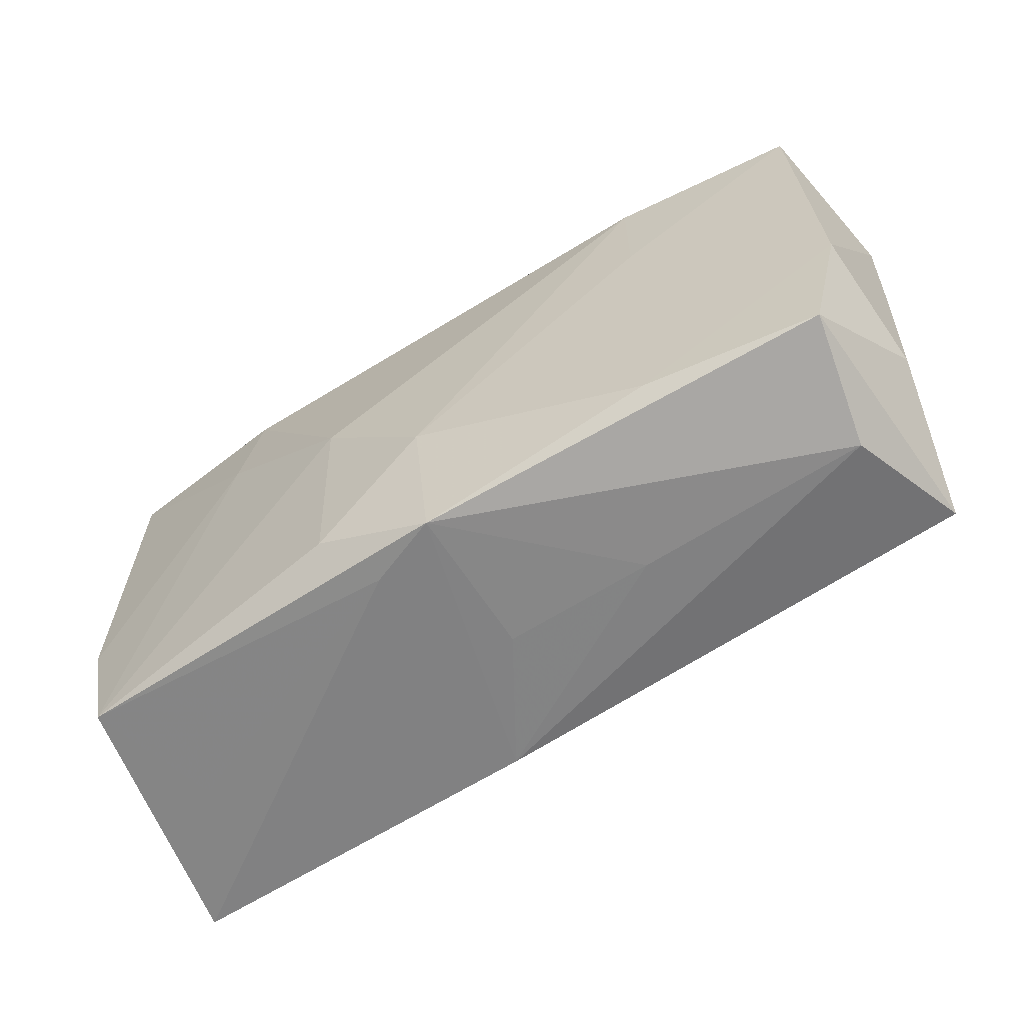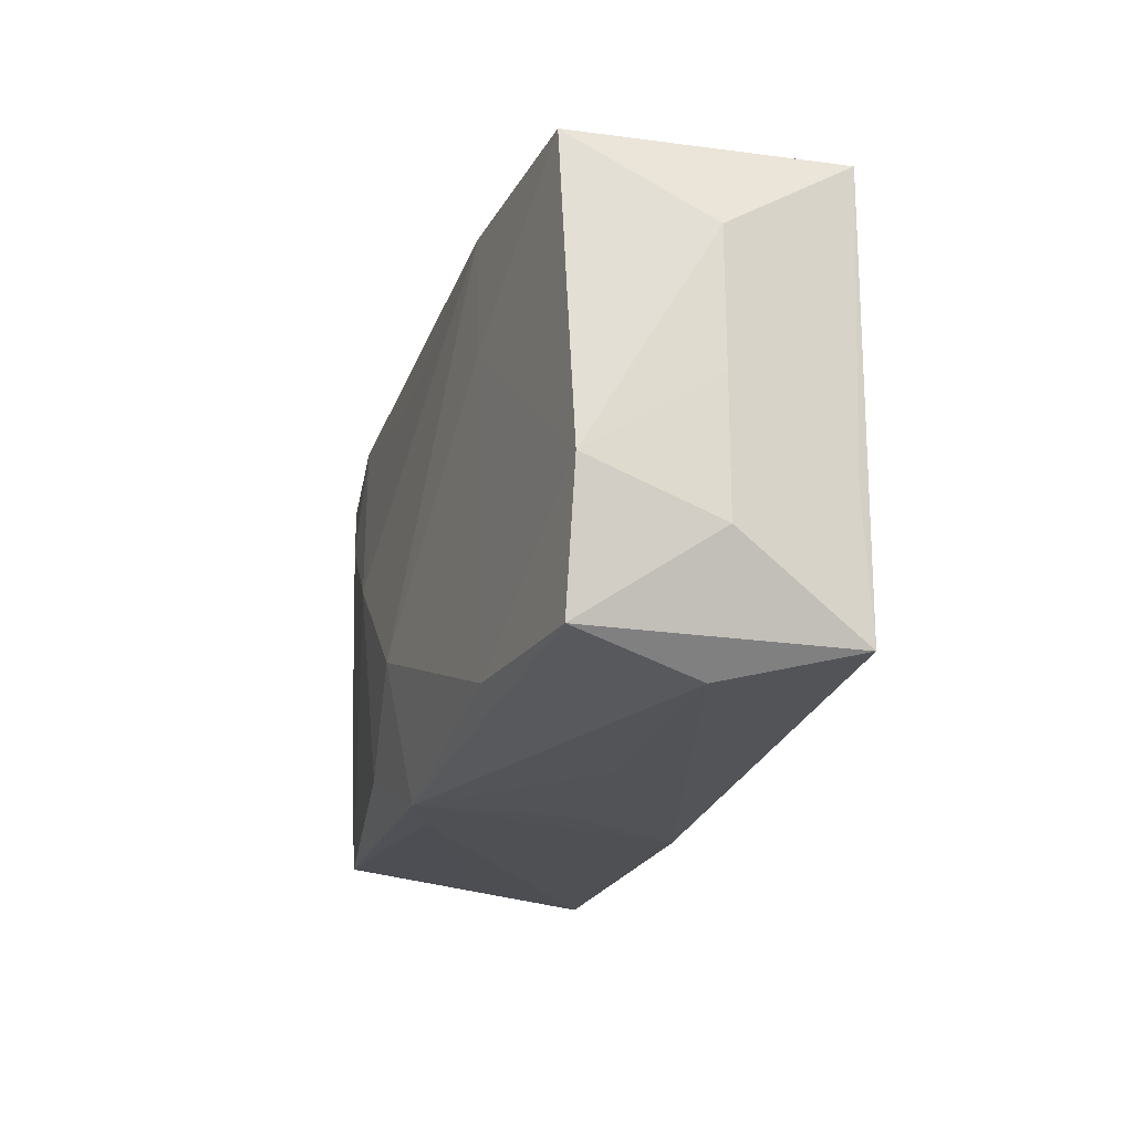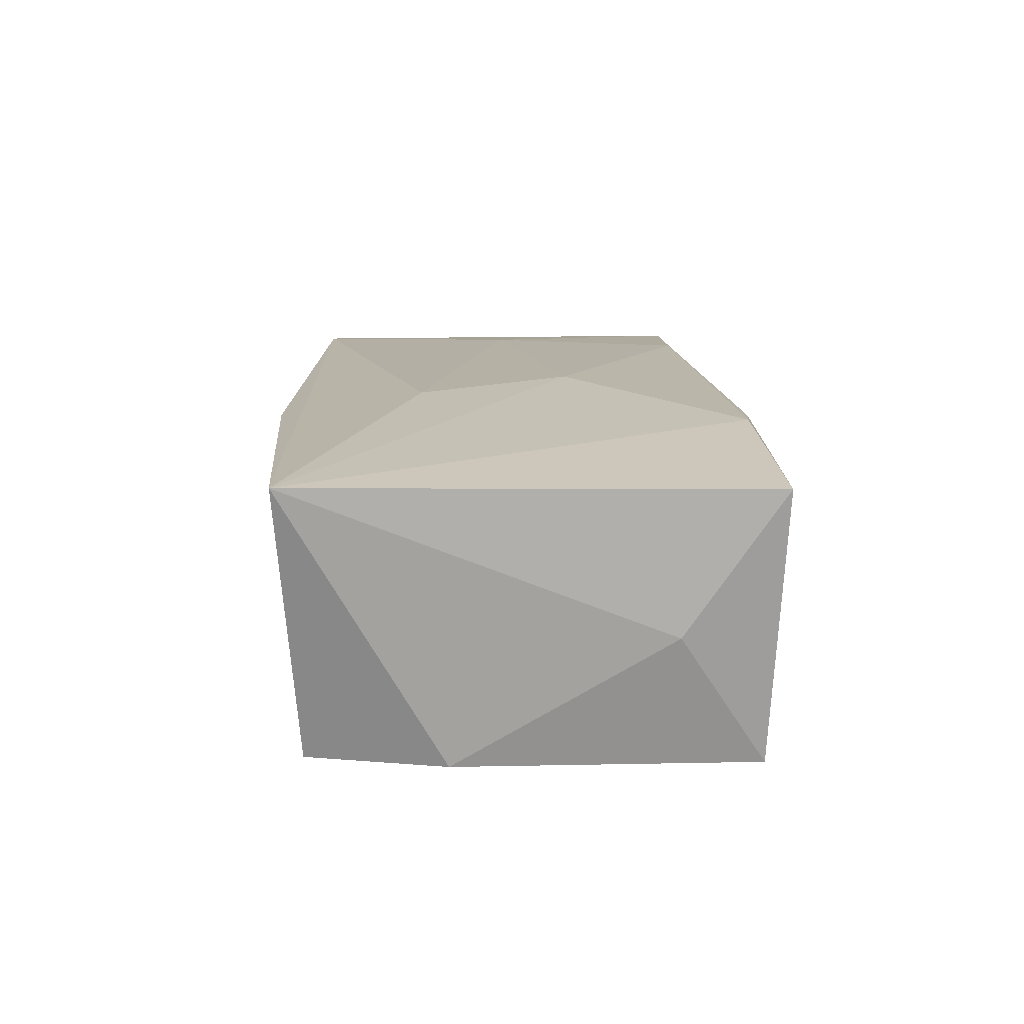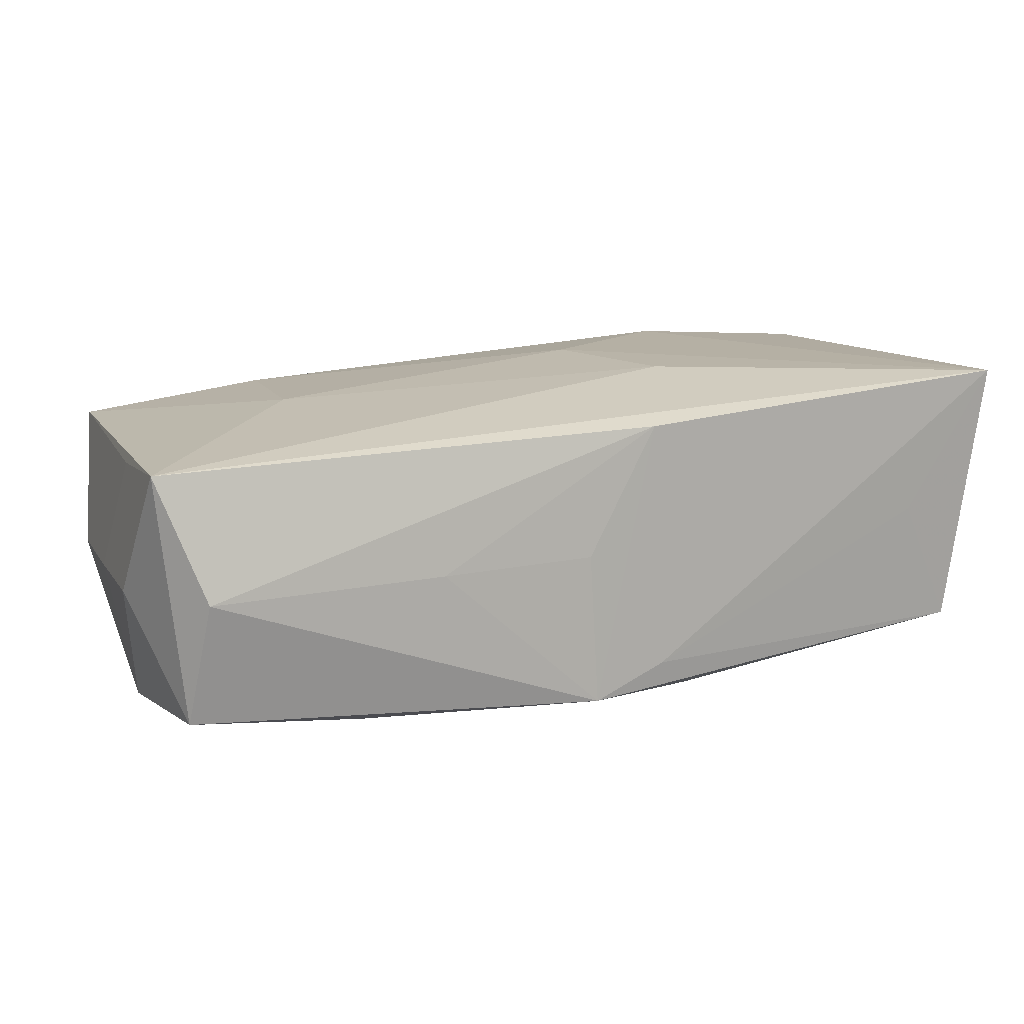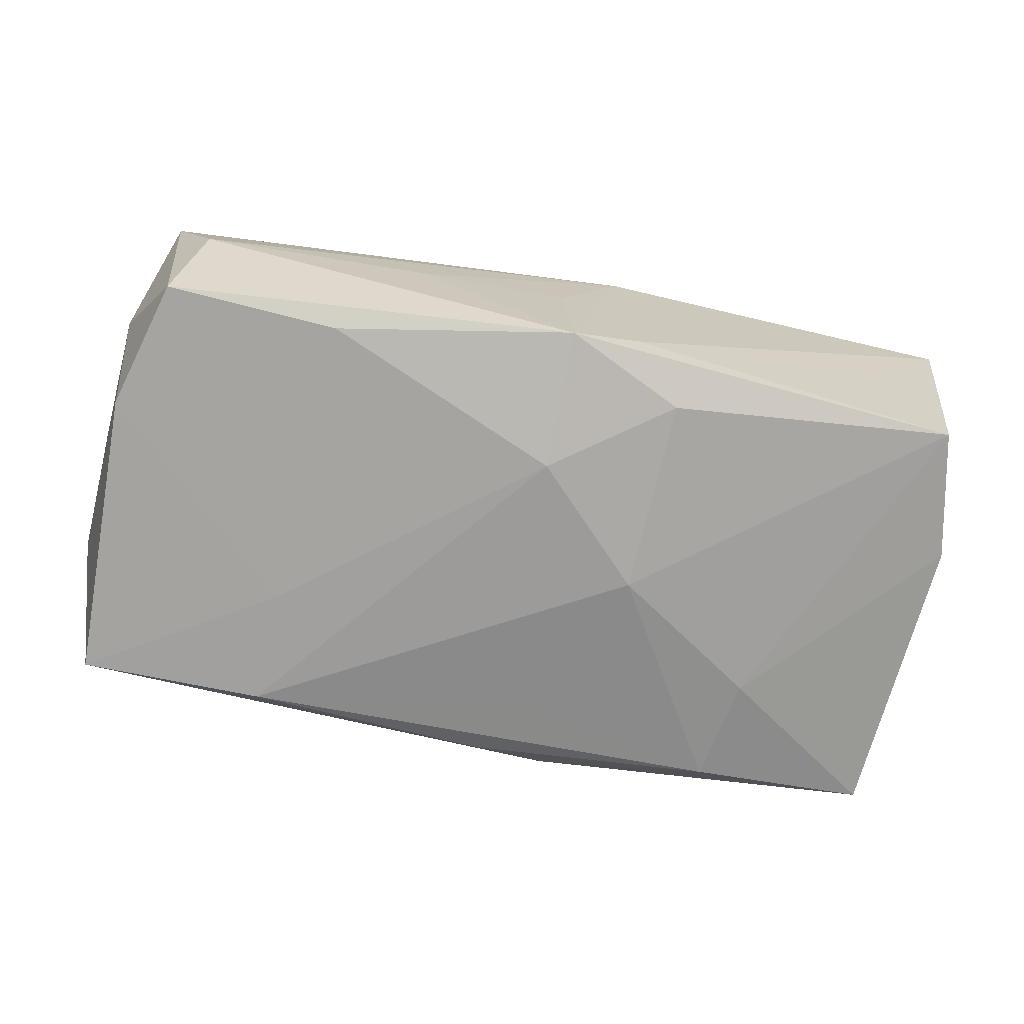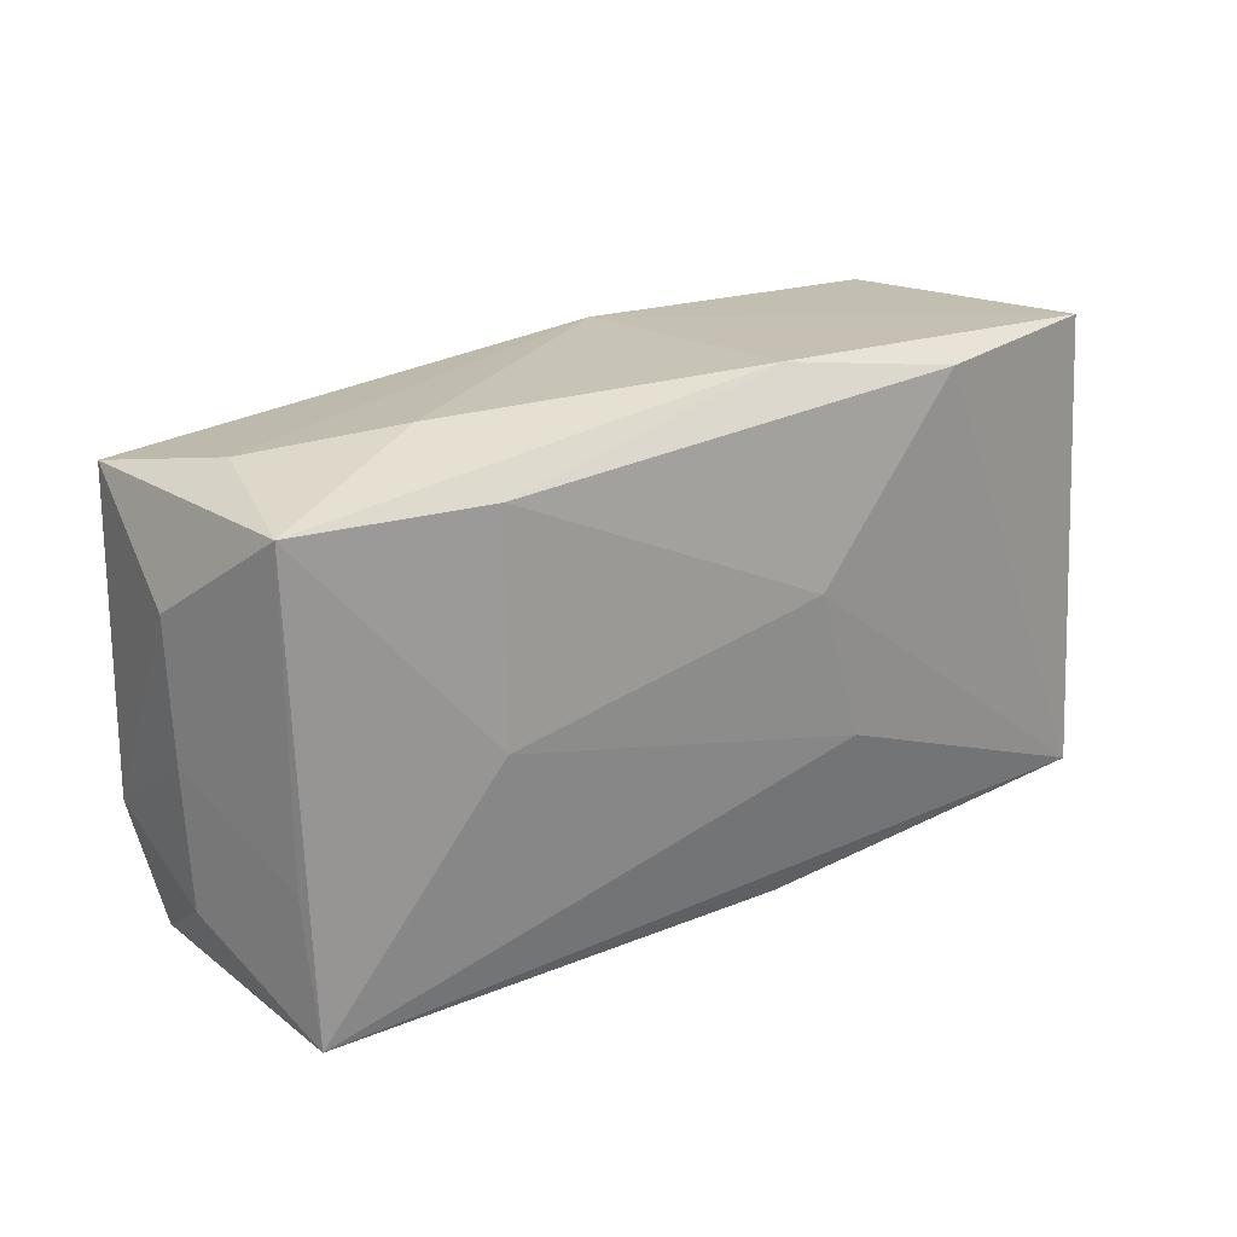
<metadata>
{"format":"obj","ext":"obj","renderer":"f3d","projection":"perspective","resolution":1024,"background":"white","views":[{"elev":-61.8,"azim":-151.0,"up":"+Y"},{"elev":-21.4,"azim":-109.5,"up":"+Y"},{"elev":17.8,"azim":87.3,"up":"+Z"},{"elev":12.2,"azim":-17.9,"up":"+Z"},{"elev":-70.8,"azim":-11.9,"up":"+Z"},{"elev":22.2,"azim":-44.2,"up":"+Y"}]}
</metadata>
<code>
v -0.02239 -0.0001313 0.01158
v 0.03466 -0.01774 -0.008203
v -0.000773 -0.0209 0.0002952
v 0.00989 -0.008287 0.01425
v -0.02254 0.02082 0.003251
v 0.02025 0.01719 -0.01175
v -0.02062 0.01694 -0.01413
v -0.03699 -0.006866 -0.01225
v 0.03723 0.01085 0.002032
v 0.03723 -0.006585 -0.008087
v 0.03723 -0.01932 0.0142
v 4.438e-05 -0.009611 -0.01468
v -0.01336 -0.02068 -0.000448
v 0.009913 -0.01643 -0.01288
v 0.03551 0.01786 -0.009011
v 0.02168 0.008029 -0.01236
v 0.03581 0.01901 0.01313
v -0.03879 -0.0004264 -0.00226
v 0.01959 0.01834 0.0141
v -0.02178 0.01707 0.01094
v 0.005933 -0.02065 -0.009549
v -0.01971 -0.01731 -0.01305
v 0.00931 -0.0004033 -0.01452
v 0.03 -0.0191 0.002076
v -0.03326 0.0196 -0.002249
v -0.03834 -0.0111 -0.002066
v -0.0002593 0.01875 -0.01216
v 0.004848 -0.02074 0.01107
v -0.03652 -0.01793 0.008763
v -0.03913 0.01045 -0.002451
v -0.03255 -0.02006 -0.001586
v 0.005737 0.01993 -0.01018
v -0.03417 -0.01769 -0.01199
v -3.11e-05 -0.0209 -0.01234
v 0.004708 0.02088 0.0105
v -0.0361 0.01745 -0.0132
v -0.03774 0.01797 0.008444
v -0.03712 -0.006367 0.007833
v 0.005381 0.004299 0.01442
v 0.002906 0.01297 -0.01327
v -0.02058 0.007285 -0.01398
f 4 11 39
f 28 11 29
f 11 4 29
f 23 2 14
f 11 2 10
f 34 14 2
f 39 11 19
f 11 17 19
f 7 41 36
f 30 36 8
f 36 41 8
f 1 4 39
f 1 29 4
f 32 17 15
f 9 17 11
f 11 10 9
f 9 15 17
f 10 15 9
f 31 29 33
f 33 34 31
f 31 34 13
f 28 29 31
f 31 13 28
f 21 34 2
f 21 11 28
f 28 34 21
f 28 13 3
f 3 34 28
f 13 34 3
f 22 34 33
f 33 8 22
f 22 8 41
f 27 36 32
f 27 7 36
f 30 8 18
f 33 29 26
f 26 8 33
f 26 18 8
f 29 38 26
f 38 18 26
f 16 15 10
f 16 2 23
f 16 10 2
f 24 2 11
f 11 21 24
f 24 21 2
f 14 34 12
f 34 22 12
f 23 14 12
f 12 22 41
f 12 7 23
f 41 7 12
f 32 36 25
f 25 5 32
f 37 38 29
f 29 1 37
f 5 25 37
f 30 18 37
f 37 18 38
f 37 36 30
f 37 25 36
f 15 16 6
f 32 15 6
f 6 27 32
f 7 27 6
f 6 16 23
f 5 37 35
f 35 19 17
f 35 17 32
f 32 5 35
f 20 1 39
f 20 37 1
f 39 19 20
f 19 35 20
f 20 35 37
f 23 7 40
f 40 6 23
f 7 6 40

</code>
